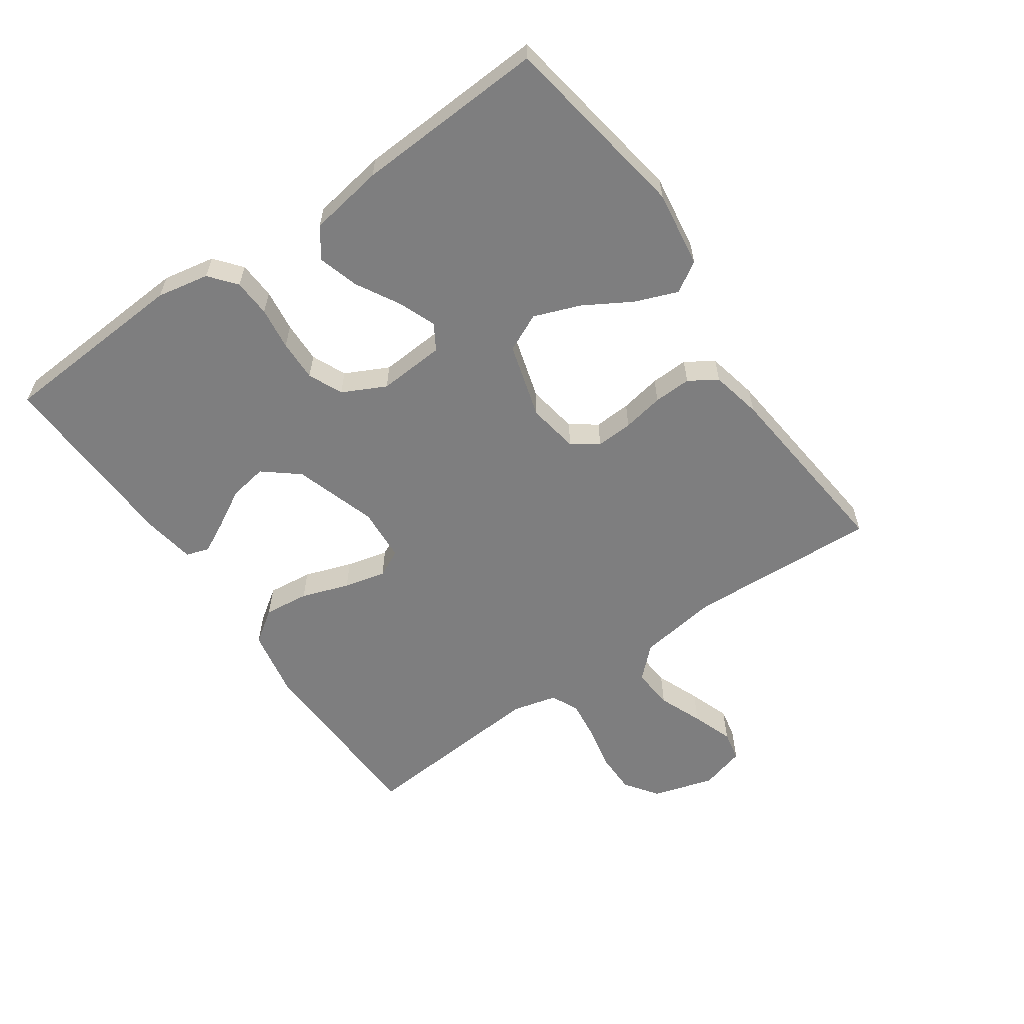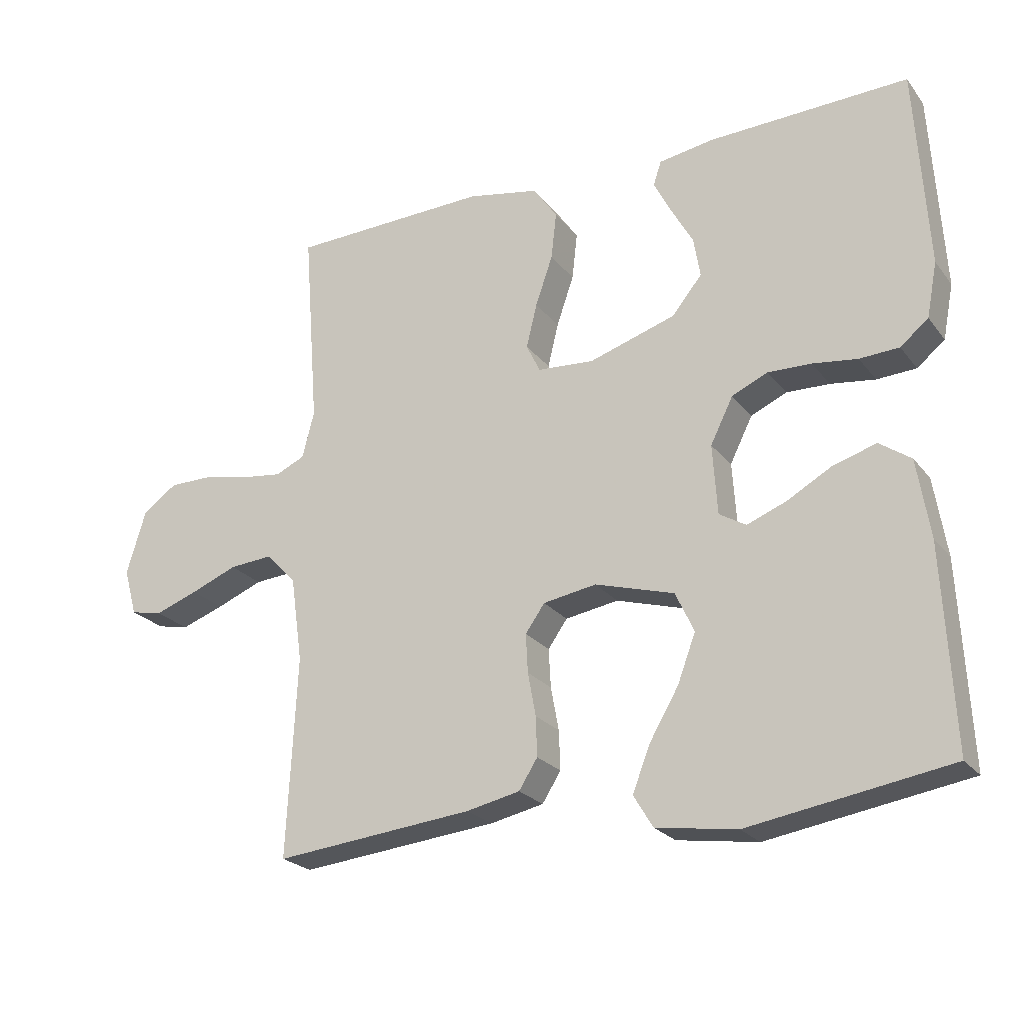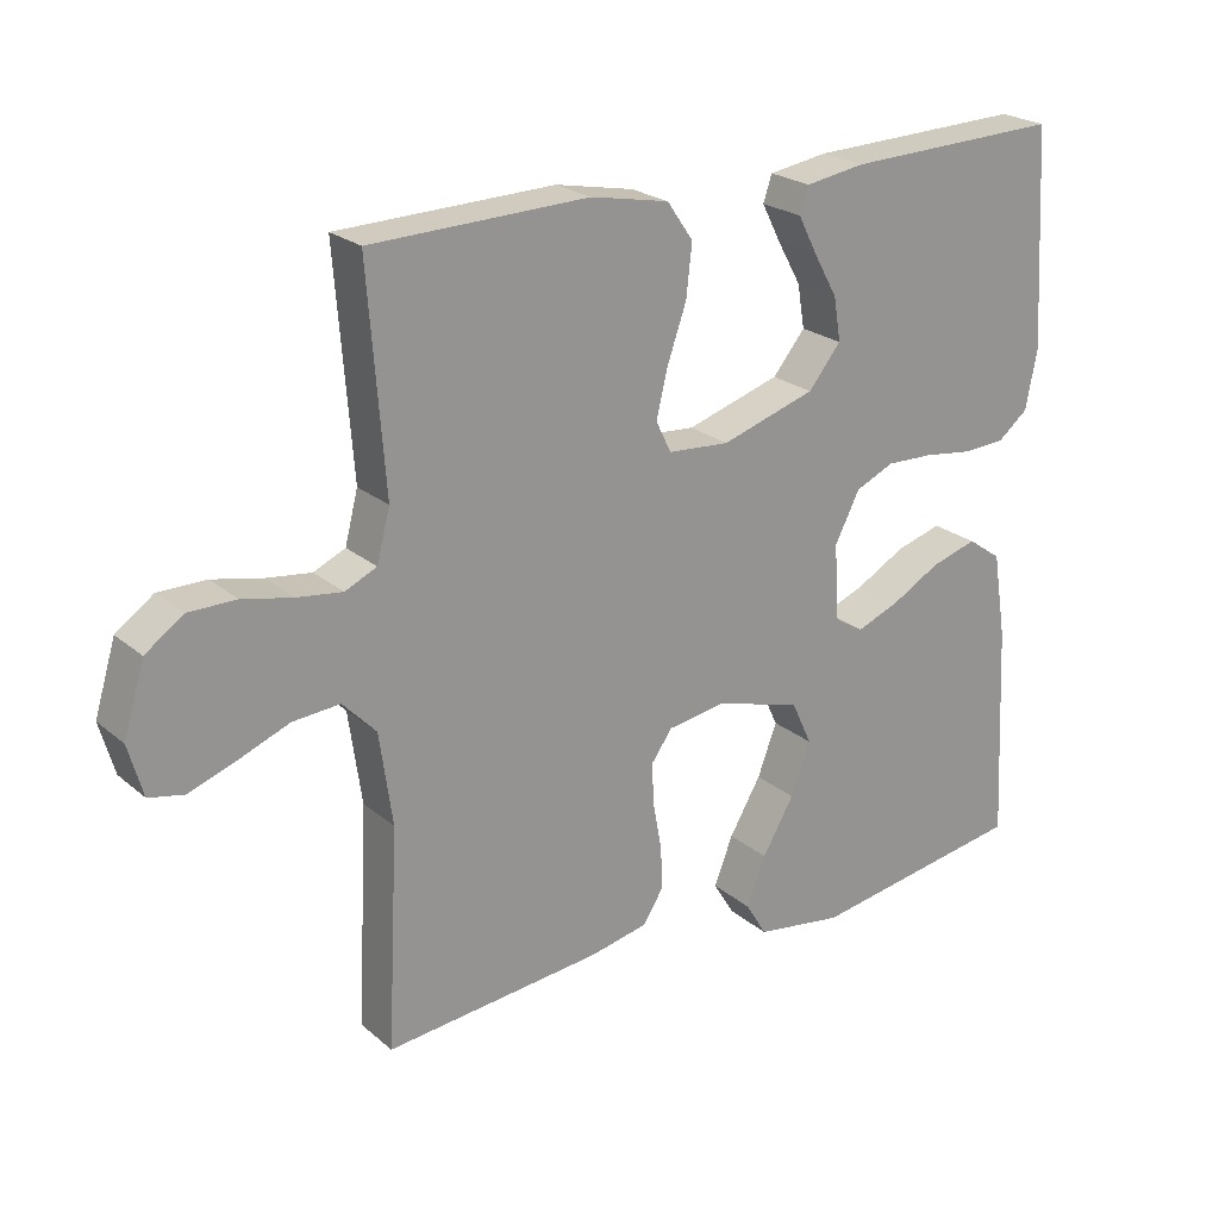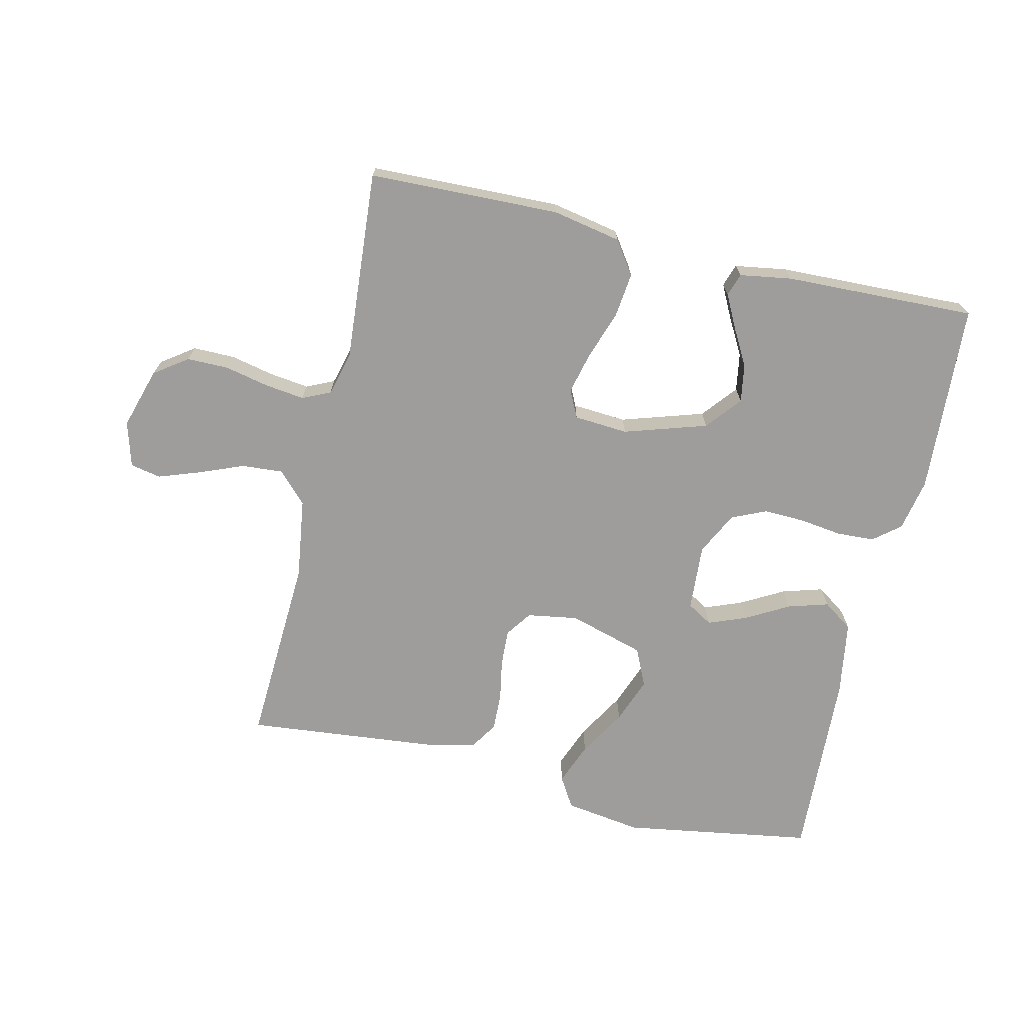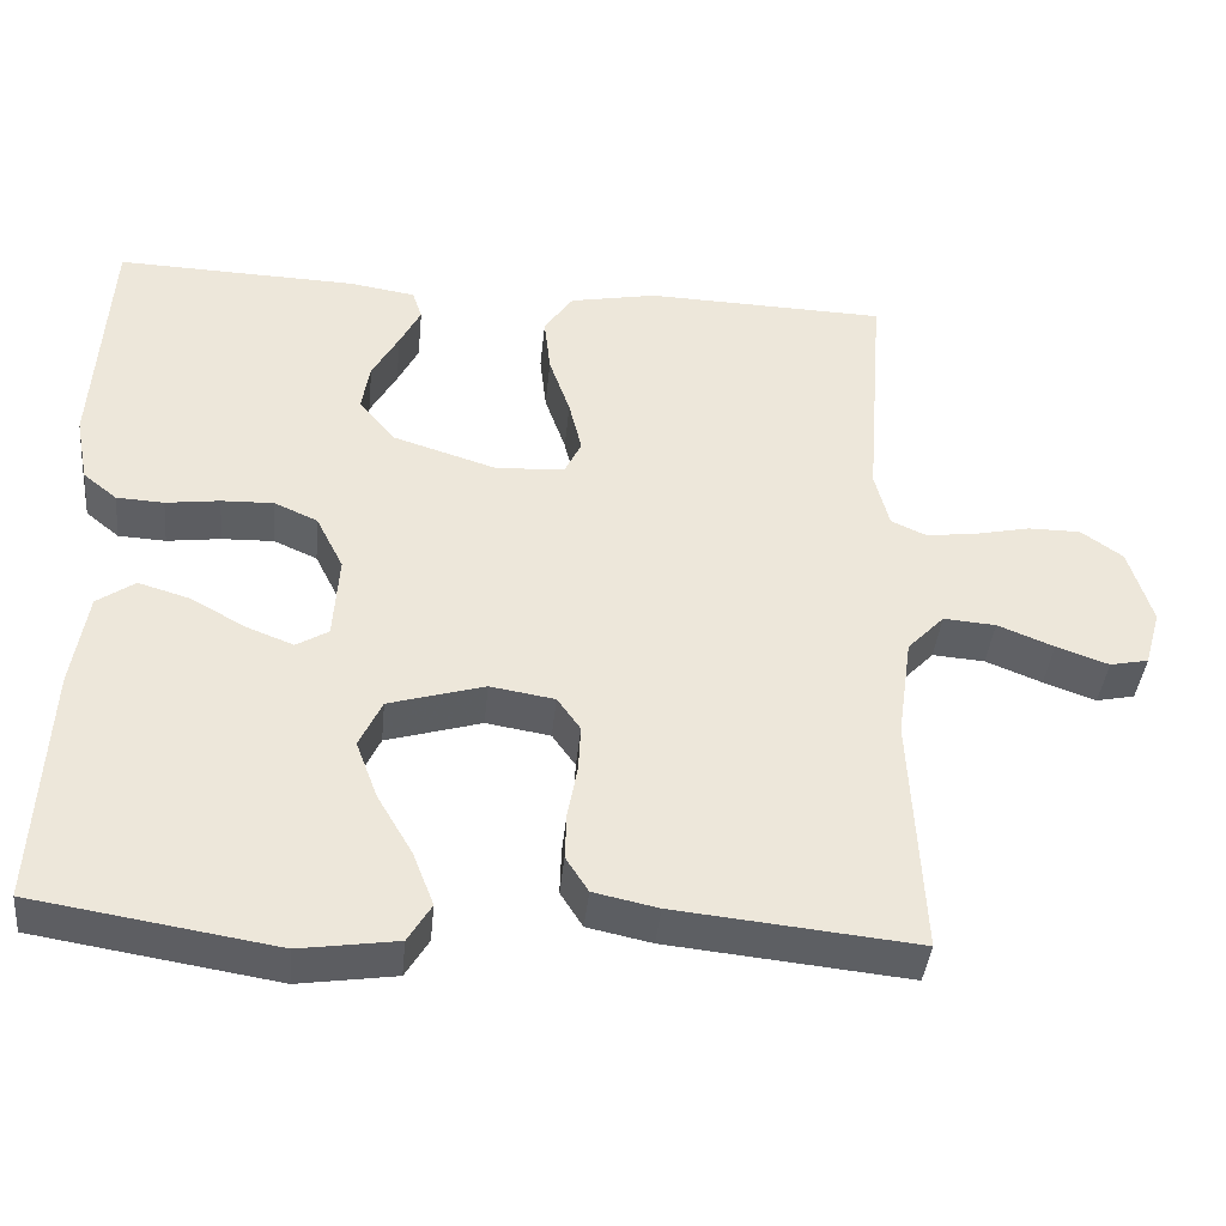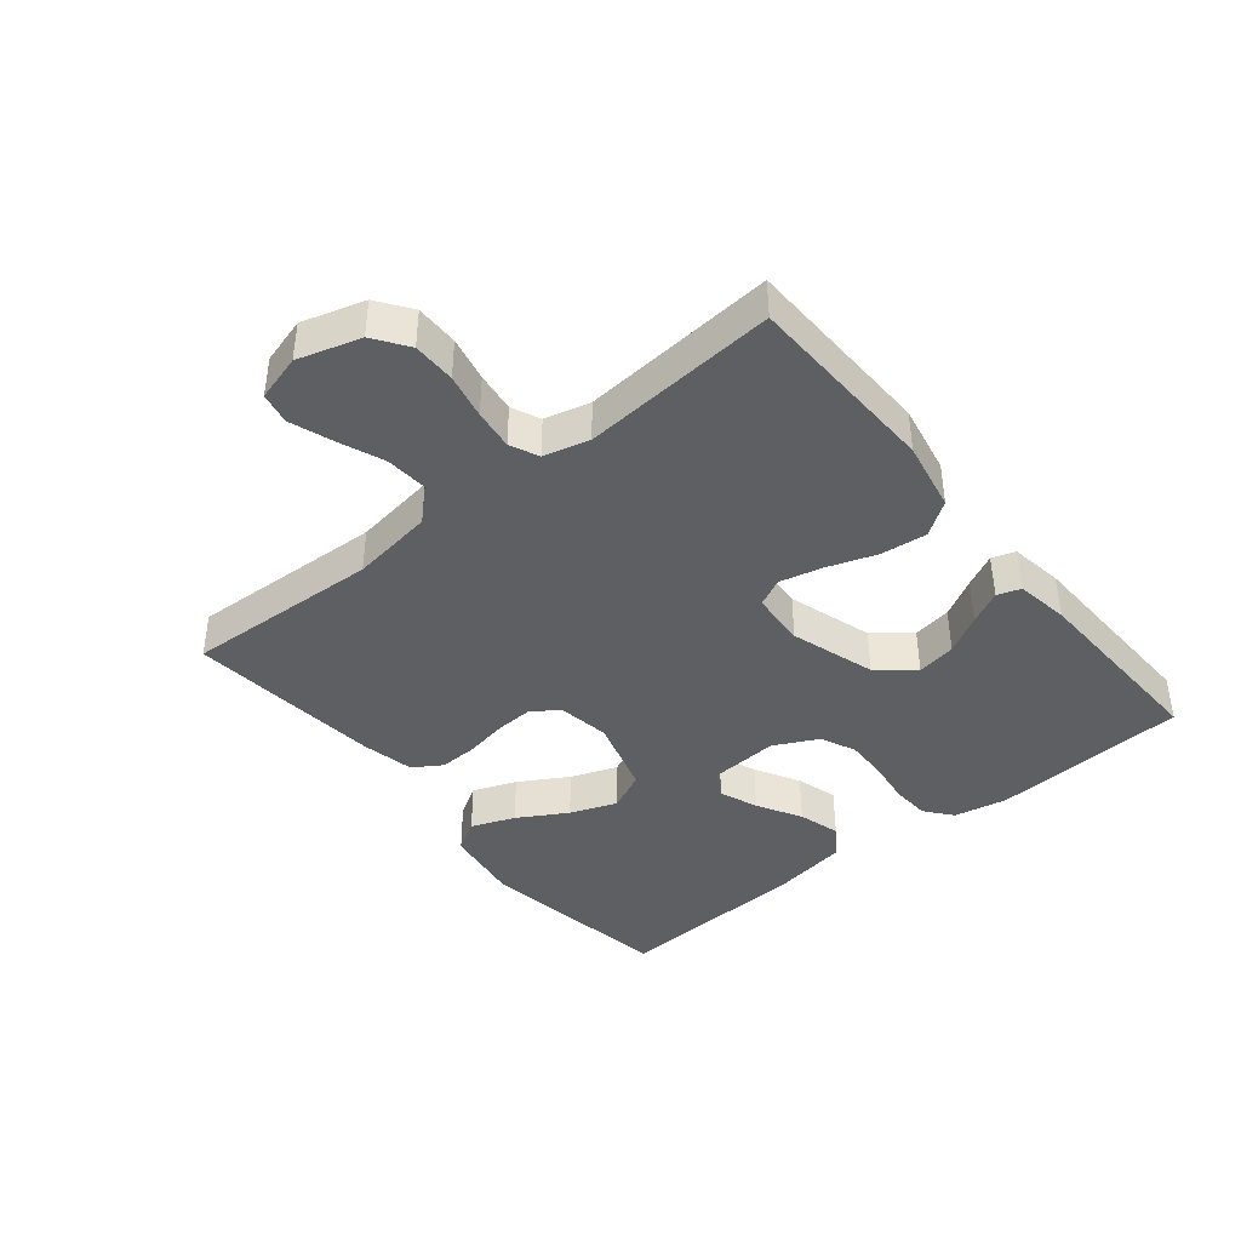
<metadata>
{"format":"obj","ext":"obj","renderer":"f3d","projection":"perspective","resolution":1024,"background":"white","views":[{"elev":-59.4,"azim":124.9,"up":"+Y"},{"elev":-23.5,"azim":28.0,"up":"+Z"},{"elev":22.9,"azim":-35.7,"up":"+Z"},{"elev":-70.4,"azim":-13.1,"up":"+Y"},{"elev":-40.2,"azim":174.4,"up":"+Z"},{"elev":-41.2,"azim":-50.8,"up":"+Y"}]}
</metadata>
<code>
v -0.5 0.07 0.5
v -0.2 0.07 0.509
v -0.092 0.07 0.488
v -0.056 0.07 0.436
v -0.064 0.07 0.365
v -0.09 0.07 0.29
v -0.106 0.07 0.224
v -0.085 0.07 0.181
v 0 0.07 0.175
v 0.13 0.07 0.216
v 0.175 0.07 0.271
v 0.165 0.07 0.331
v 0.132 0.07 0.39
v 0.106 0.07 0.441
v 0.118 0.07 0.477
v 0.2 0.07 0.49
v 0.5 0.07 0.5
v 0.518 0.07 0.2
v 0.502 0.07 0.118
v 0.46 0.07 0.084
v 0.401 0.07 0.081
v 0.334 0.07 0.09
v 0.269 0.07 0.092
v 0.215 0.07 0.068
v 0.181 0.07 0
v 0.188 0.07 -0.105
v 0.228 0.07 -0.129
v 0.287 0.07 -0.106
v 0.355 0.07 -0.068
v 0.419 0.07 -0.049
v 0.466 0.07 -0.082
v 0.485 0.07 -0.2
v 0.5 0.07 -0.5
v 0.2 0.07 -0.548
v 0.079 0.07 -0.53
v 0.05 0.07 -0.482
v 0.076 0.07 -0.415
v 0.12 0.07 -0.34
v 0.147 0.07 -0.268
v 0.119 0.07 -0.208
v 0 0.07 -0.173
v -0.08 0.07 -0.186
v -0.109 0.07 -0.227
v -0.106 0.07 -0.285
v -0.094 0.07 -0.35
v -0.092 0.07 -0.409
v -0.12 0.07 -0.453
v -0.2 0.07 -0.47
v -0.5 0.07 -0.5
v -0.485 0.07 -0.2
v -0.503 0.07 -0.073
v -0.549 0.07 -0.025
v -0.614 0.07 -0.03
v -0.684 0.07 -0.058
v -0.749 0.07 -0.081
v -0.797 0.07 -0.071
v -0.817 0.07 0
v -0.788 0.07 0.096
v -0.736 0.07 0.133
v -0.67 0.07 0.133
v -0.601 0.07 0.118
v -0.539 0.07 0.11
v -0.495 0.07 0.13
v -0.477 0.07 0.2
v -0.5 0 0.5
v -0.2 0 0.509
v -0.092 0 0.488
v -0.056 0 0.436
v -0.064 0 0.365
v -0.09 0 0.29
v -0.106 0 0.224
v -0.085 0 0.181
v 0 0 0.175
v 0.13 0 0.216
v 0.175 0 0.271
v 0.165 0 0.331
v 0.132 0 0.39
v 0.106 0 0.441
v 0.118 0 0.477
v 0.2 0 0.49
v 0.5 0 0.5
v 0.518 0 0.2
v 0.502 0 0.118
v 0.46 0 0.084
v 0.401 0 0.081
v 0.334 0 0.09
v 0.269 0 0.092
v 0.215 0 0.068
v 0.181 0 0
v 0.188 0 -0.105
v 0.228 0 -0.129
v 0.287 0 -0.106
v 0.355 0 -0.068
v 0.419 0 -0.049
v 0.466 0 -0.082
v 0.485 0 -0.2
v 0.5 0 -0.5
v 0.2 0 -0.548
v 0.079 0 -0.53
v 0.05 0 -0.482
v 0.076 0 -0.415
v 0.12 0 -0.34
v 0.147 0 -0.268
v 0.119 0 -0.208
v 0 0 -0.173
v -0.08 0 -0.186
v -0.109 0 -0.227
v -0.106 0 -0.285
v -0.094 0 -0.35
v -0.092 0 -0.409
v -0.12 0 -0.453
v -0.2 0 -0.47
v -0.5 0 -0.5
v -0.485 0 -0.2
v -0.503 0 -0.073
v -0.549 0 -0.025
v -0.614 0 -0.03
v -0.684 0 -0.058
v -0.749 0 -0.081
v -0.797 0 -0.071
v -0.817 0 0
v -0.788 0 0.096
v -0.736 0 0.133
v -0.67 0 0.133
v -0.601 0 0.118
v -0.539 0 0.11
v -0.495 0 0.13
v -0.477 0 0.2
f 58 59 60 61
f 58 61 62
f 57 58 62
f 56 57 62
f 53 54 55 56
f 53 56 62 63
f 47 48 49 50
f 47 50 51
f 44 45 46 47
f 43 44 47 51
f 42 43 51 52
f 35 36 37 38
f 35 38 39
f 34 35 39
f 33 34 39
f 32 33 39 40
f 28 29 30 31
f 27 28 31 32
f 19 20 21 22
f 19 22 23
f 18 19 23
f 17 18 23
f 16 17 23 24
f 12 13 14 15
f 12 15 16
f 11 12 16 24
f 3 4 5 6
f 3 6 7
f 64 1 2 3
f 63 64 3 7
f 52 53 63 7
f 41 42 52 7
f 27 32 40 41
f 26 27 41
f 25 26 41
f 10 11 24 25
f 9 10 25 41
f 8 9 41
f 7 8 41
f 125 124 123 122
f 126 125 122
f 126 122 121
f 126 121 120
f 120 119 118 117
f 127 126 120 117
f 114 113 112 111
f 115 114 111
f 111 110 109 108
f 115 111 108 107
f 116 115 107 106
f 102 101 100 99
f 103 102 99
f 103 99 98
f 103 98 97
f 104 103 97 96
f 95 94 93 92
f 96 95 92 91
f 86 85 84 83
f 87 86 83
f 87 83 82
f 87 82 81
f 88 87 81 80
f 79 78 77 76
f 80 79 76
f 88 80 76 75
f 70 69 68 67
f 71 70 67
f 67 66 65 128
f 71 67 128 127
f 71 127 117 116
f 71 116 106 105
f 105 104 96 91
f 105 91 90
f 105 90 89
f 89 88 75 74
f 105 89 74 73
f 105 73 72
f 105 72 71
f 1 65 66 2
f 2 66 67 3
f 3 67 68 4
f 4 68 69 5
f 5 69 70 6
f 6 70 71 7
f 7 71 72 8
f 8 72 73 9
f 9 73 74 10
f 10 74 75 11
f 11 75 76 12
f 12 76 77 13
f 13 77 78 14
f 14 78 79 15
f 15 79 80 16
f 16 80 81 17
f 17 81 82 18
f 18 82 83 19
f 19 83 84 20
f 20 84 85 21
f 21 85 86 22
f 22 86 87 23
f 23 87 88 24
f 24 88 89 25
f 25 89 90 26
f 26 90 91 27
f 27 91 92 28
f 28 92 93 29
f 29 93 94 30
f 30 94 95 31
f 31 95 96 32
f 32 96 97 33
f 33 97 98 34
f 34 98 99 35
f 35 99 100 36
f 36 100 101 37
f 37 101 102 38
f 38 102 103 39
f 39 103 104 40
f 40 104 105 41
f 41 105 106 42
f 42 106 107 43
f 43 107 108 44
f 44 108 109 45
f 45 109 110 46
f 46 110 111 47
f 47 111 112 48
f 48 112 113 49
f 49 113 114 50
f 50 114 115 51
f 51 115 116 52
f 52 116 117 53
f 53 117 118 54
f 54 118 119 55
f 55 119 120 56
f 56 120 121 57
f 57 121 122 58
f 58 122 123 59
f 59 123 124 60
f 60 124 125 61
f 61 125 126 62
f 62 126 127 63
f 63 127 128 64
f 64 128 65 1

</code>
